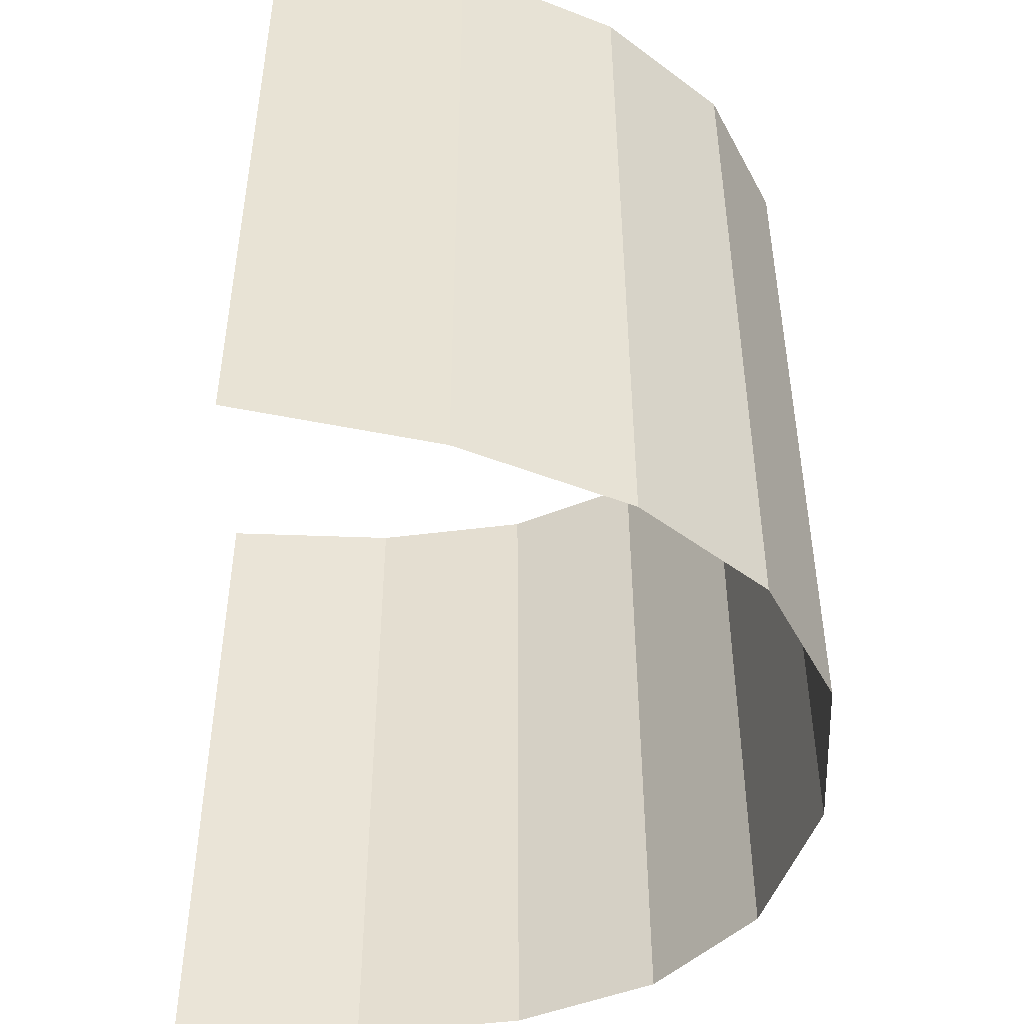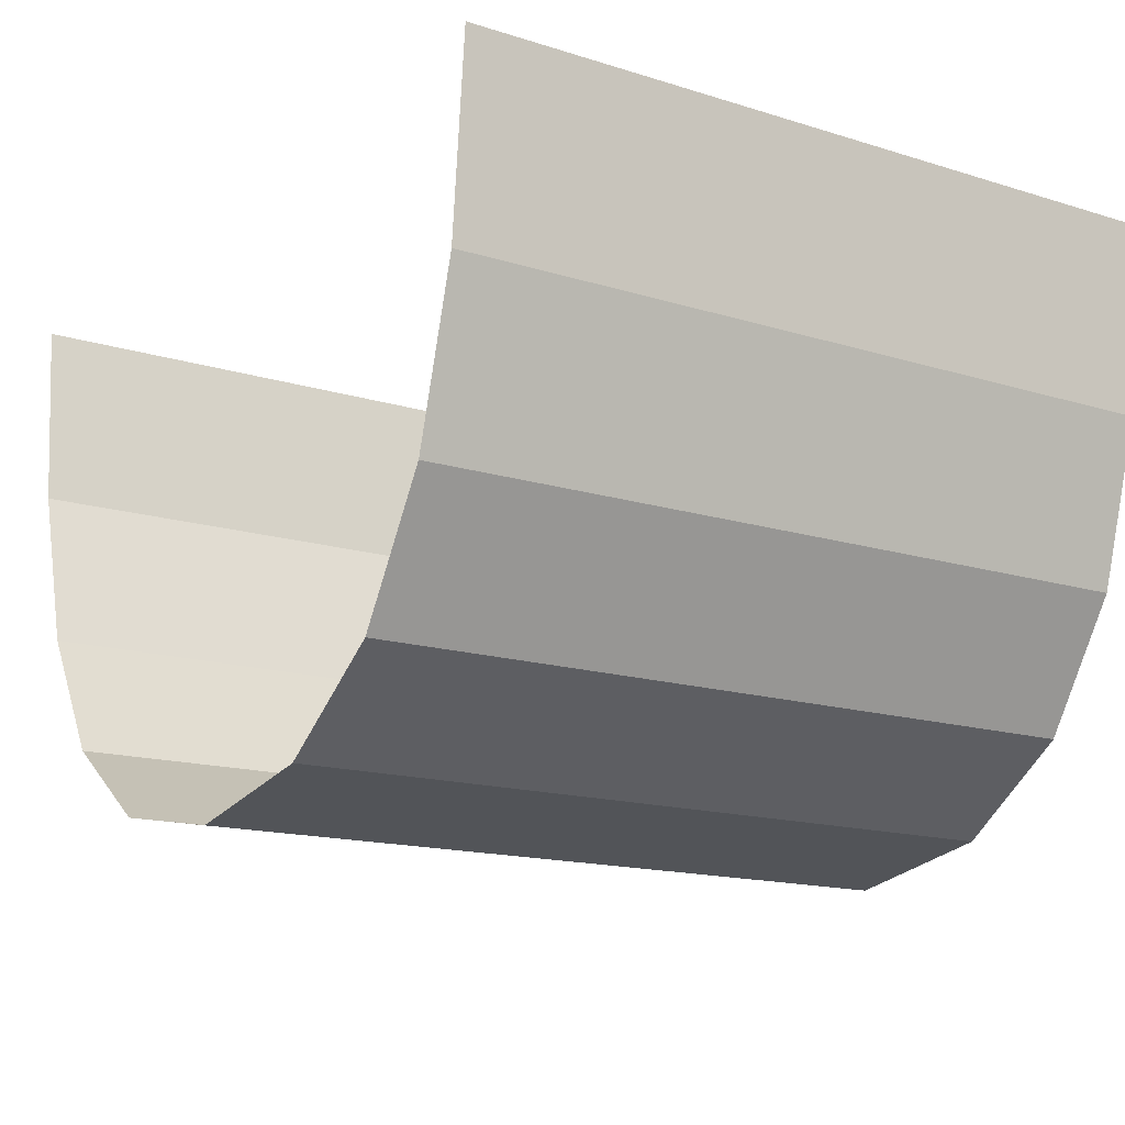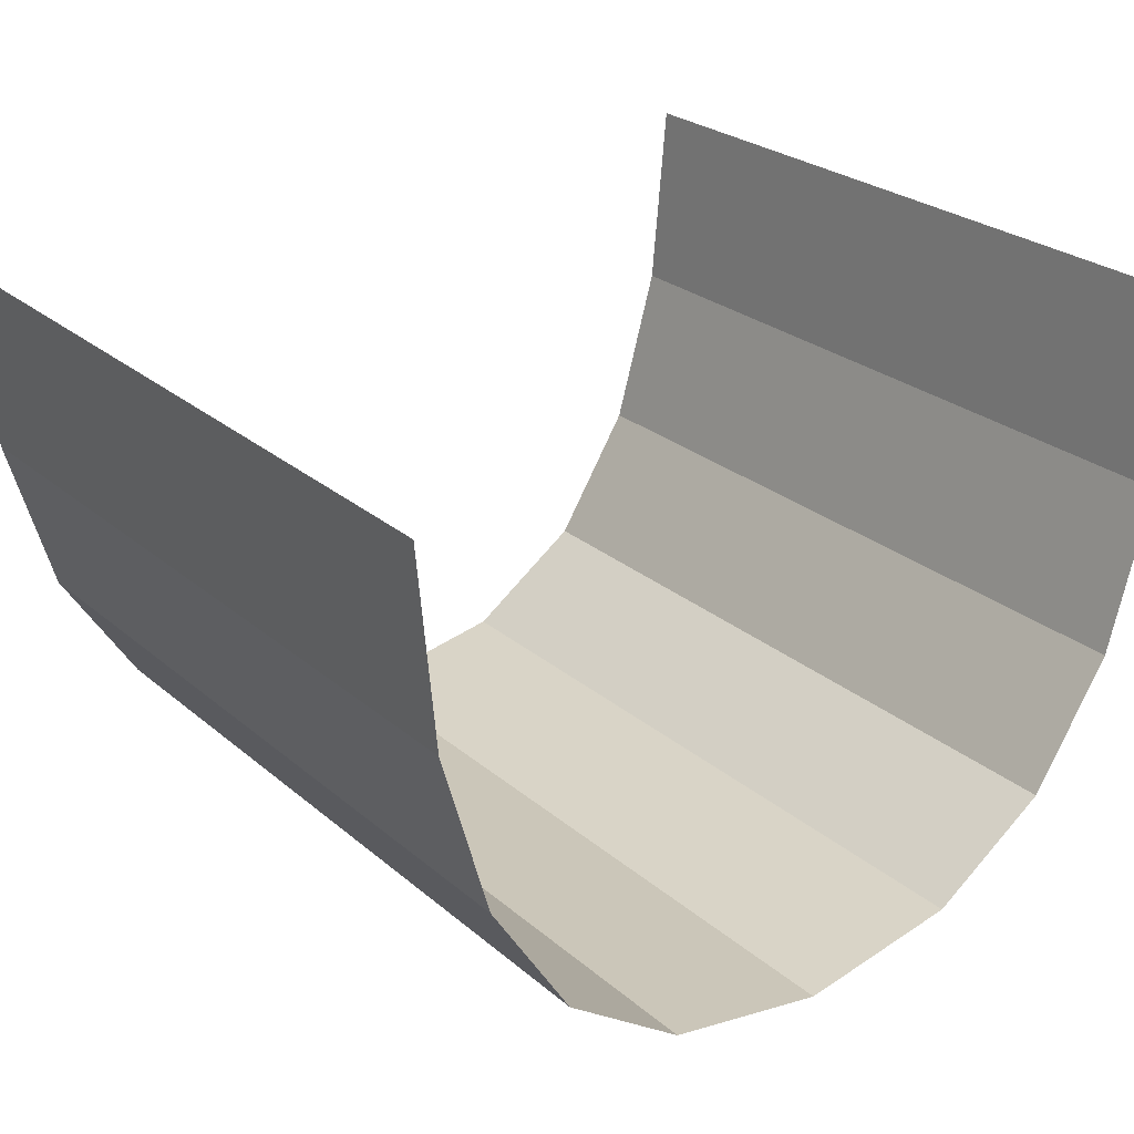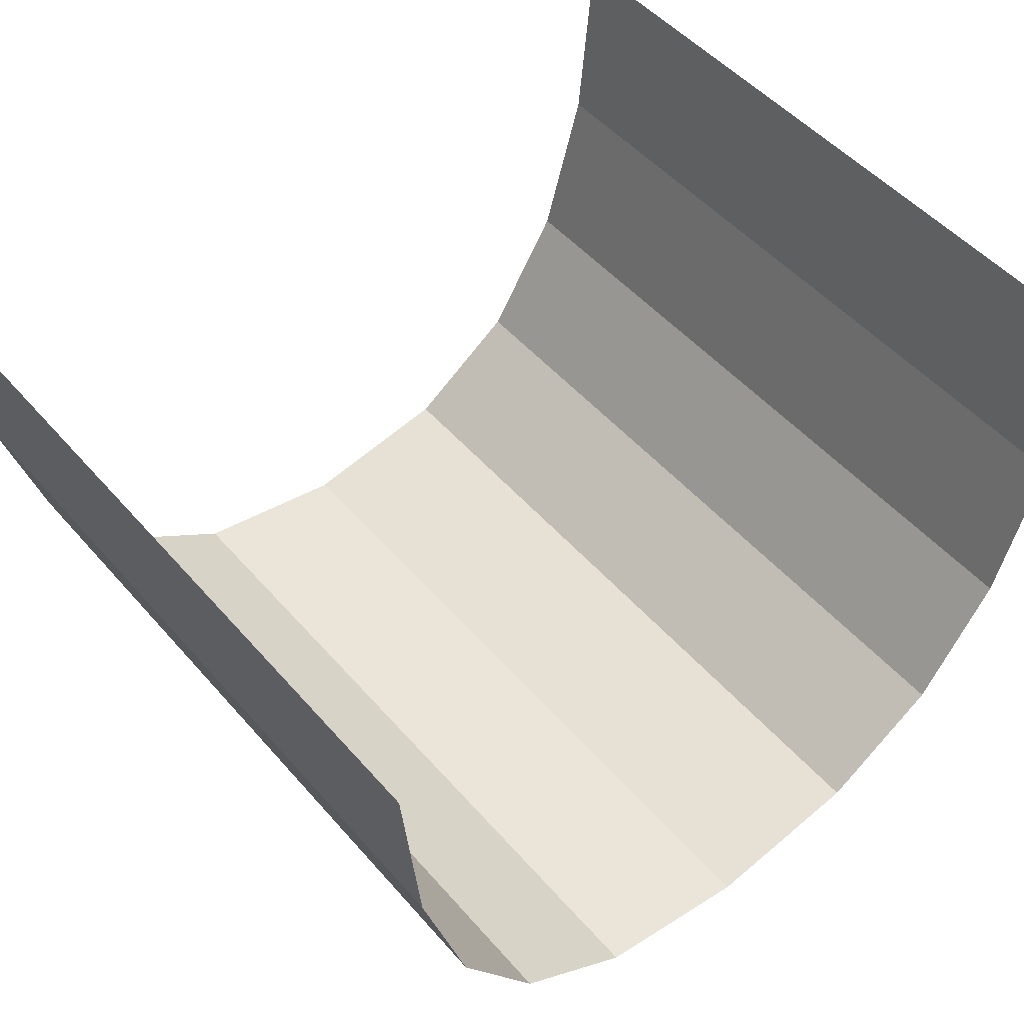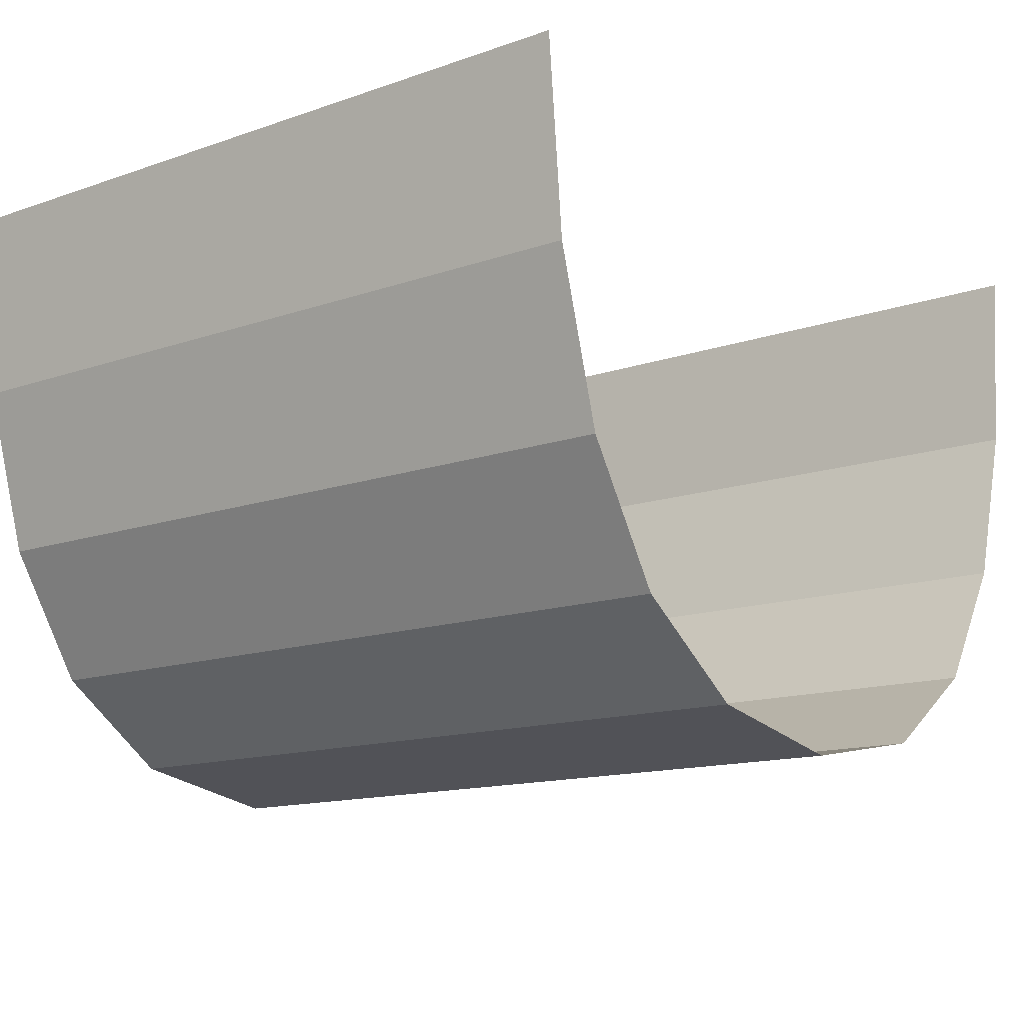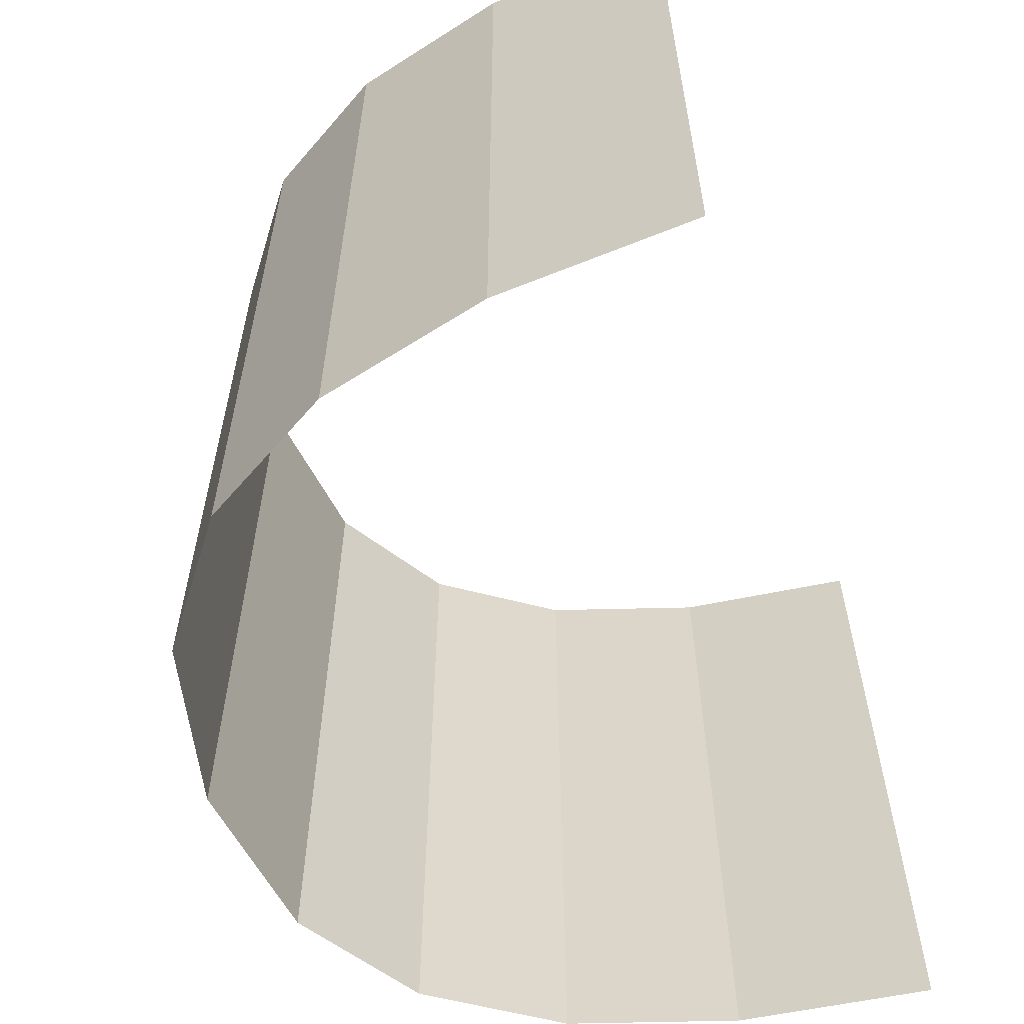
<metadata>
{"format":"obj","ext":"obj","renderer":"f3d","projection":"perspective","resolution":1024,"background":"white","views":[{"elev":-47.3,"azim":82.3,"up":"+Y"},{"elev":-15.3,"azim":-123.5,"up":"+Z"},{"elev":26.1,"azim":142.7,"up":"+Z"},{"elev":50.1,"azim":140.8,"up":"+Z"},{"elev":-13.6,"azim":-51.9,"up":"+Z"},{"elev":-59.6,"azim":-72.7,"up":"+Y"}]}
</metadata>
<code>
o BezierCircle_Mesh
v -9.894 0 5.792
v -9.492 0 1.411
v -8.419 0 -2.354
v -6.557 0 -5.298
v -3.79 0 -7.215
v 0 0 -7.9
v 3.79 0 -7.215
v 6.557 0 -5.298
v 8.419 0 -2.354
v 9.492 0 1.411
v 9.894 0 5.792
v -9.894 17.41 5.792
v -9.492 17.41 1.411
v -8.419 17.41 -2.354
v -6.557 17.41 -5.298
v -3.79 17.41 -7.215
v 0 17.41 -7.9
v 3.79 17.41 -7.215
v 6.557 17.41 -5.298
v 8.419 17.41 -2.354
v 9.492 17.41 1.411
v 9.894 17.41 5.792
f 2 3 14 13
f 9 10 21 20
f 6 7 18 17
f 3 4 15 14
f 10 11 22 21
f 7 8 19 18
f 4 5 16 15
f 1 2 13 12
f 8 9 20 19
f 5 6 17 16

</code>
